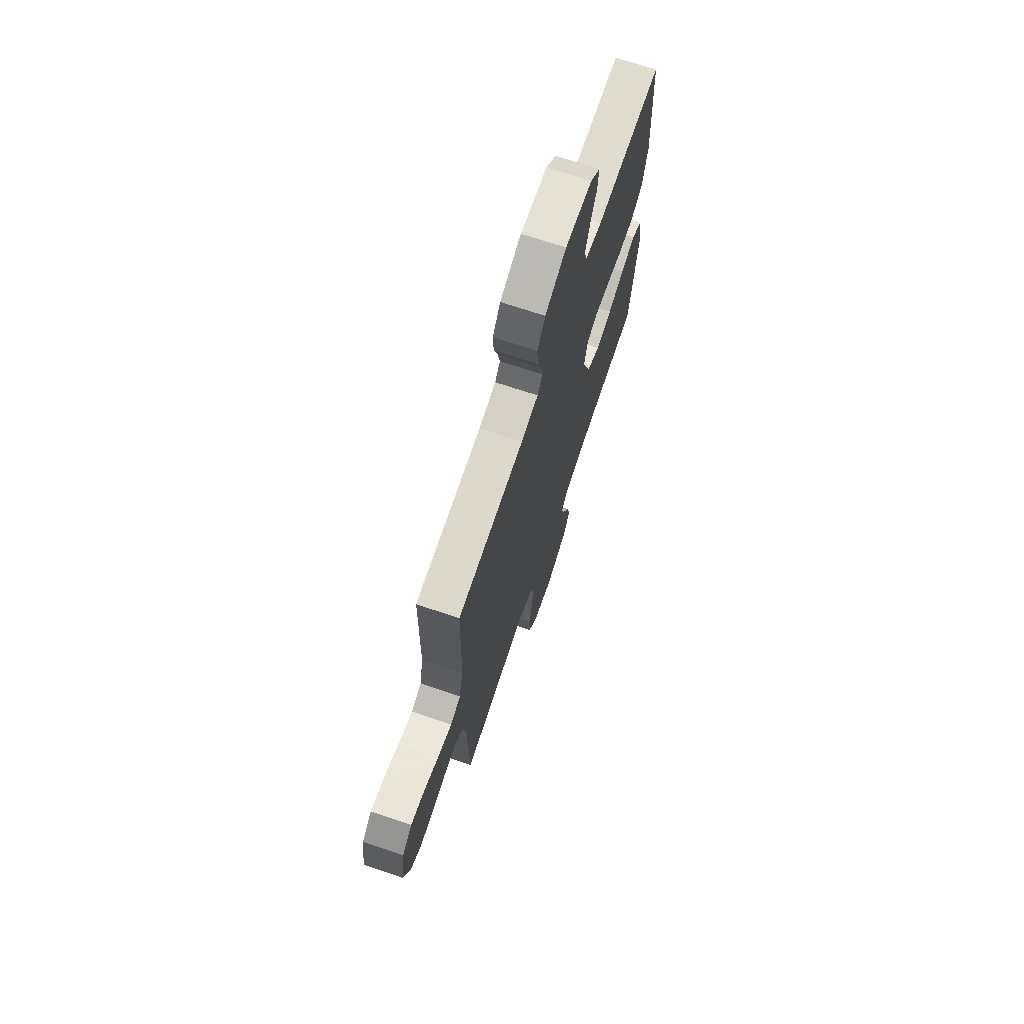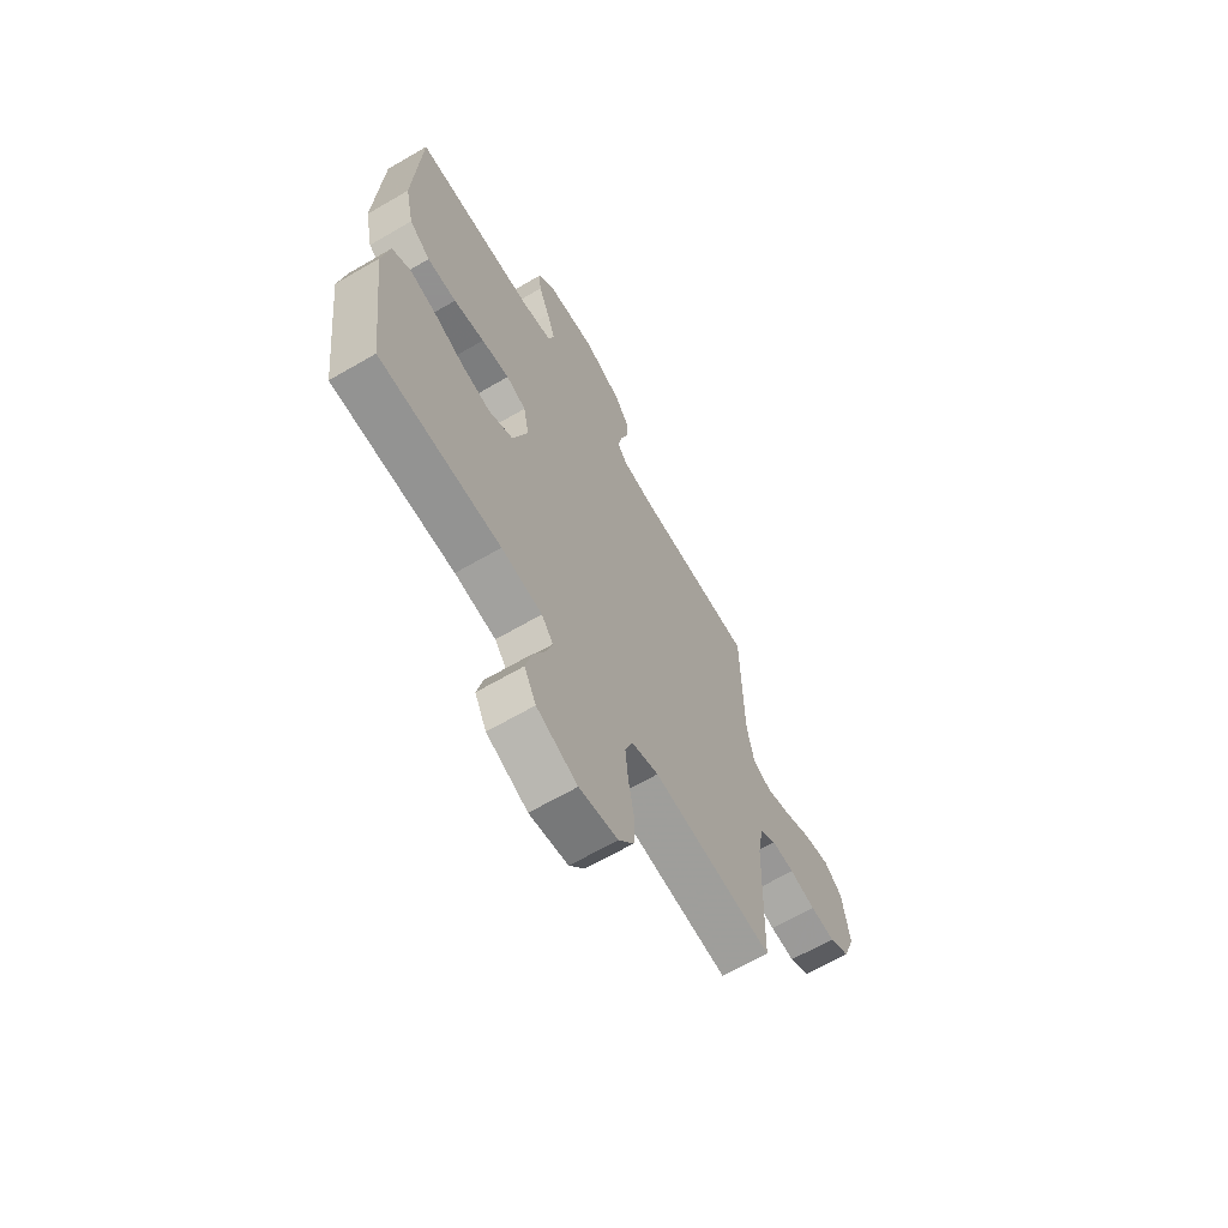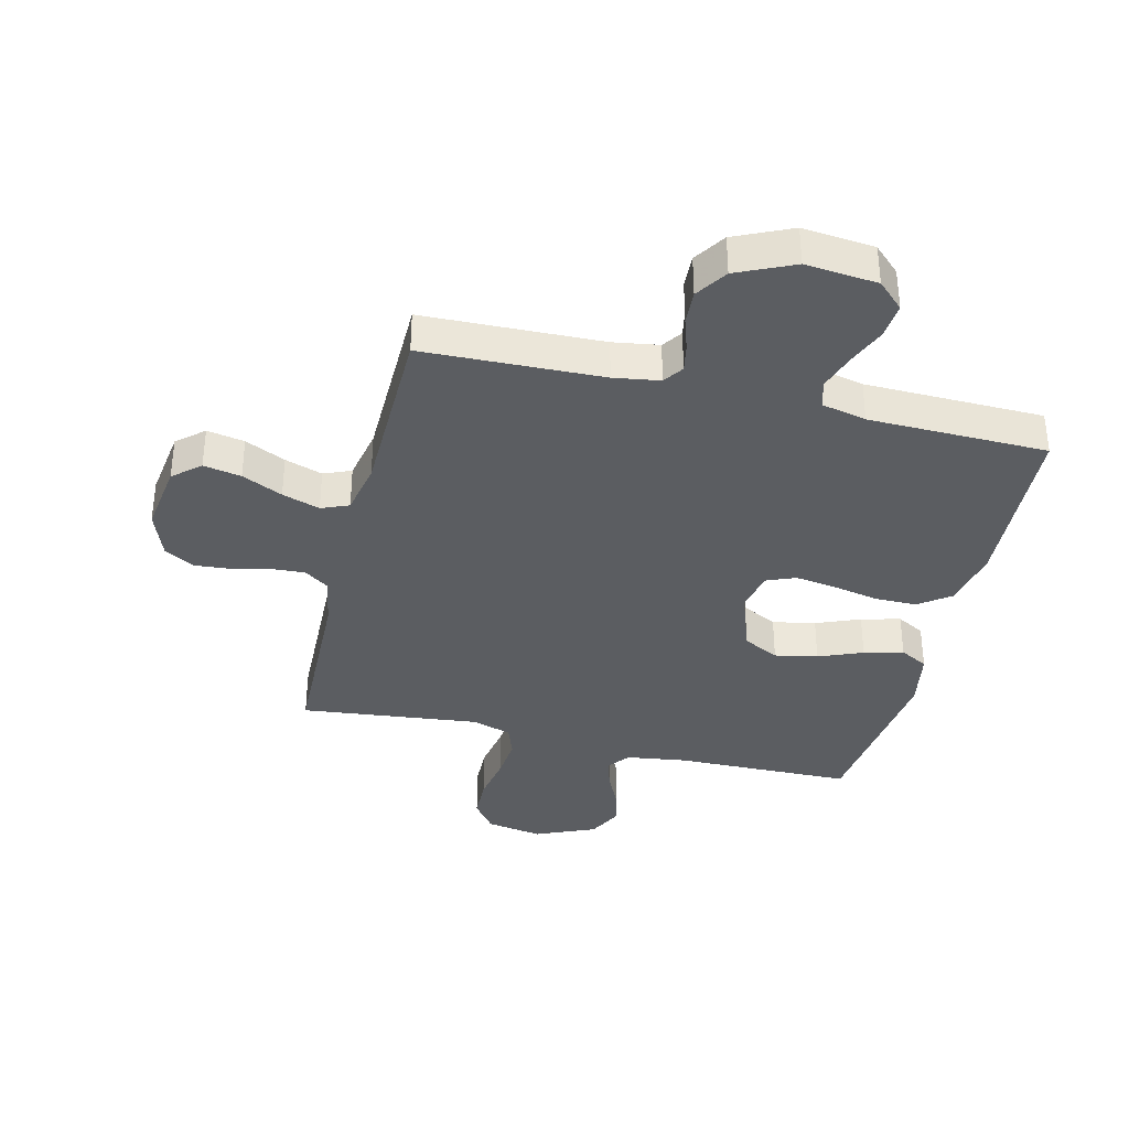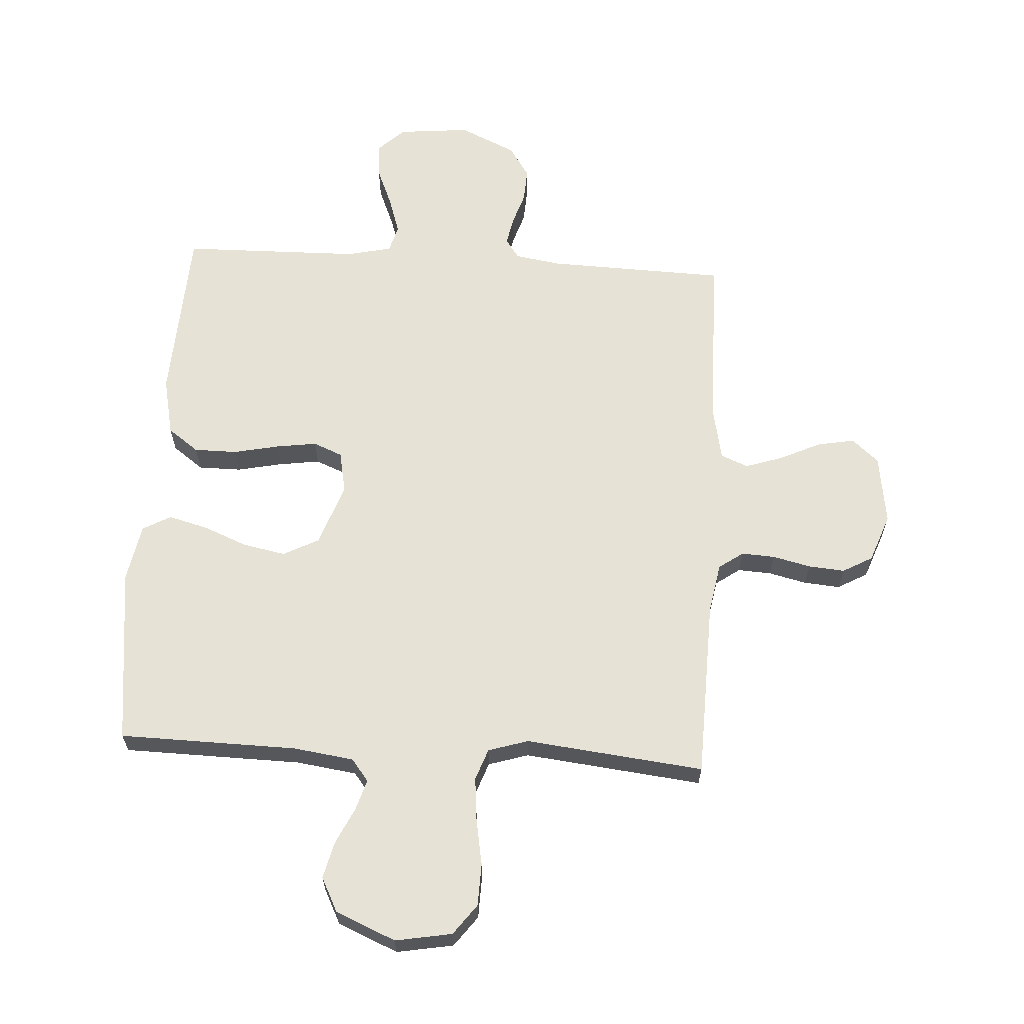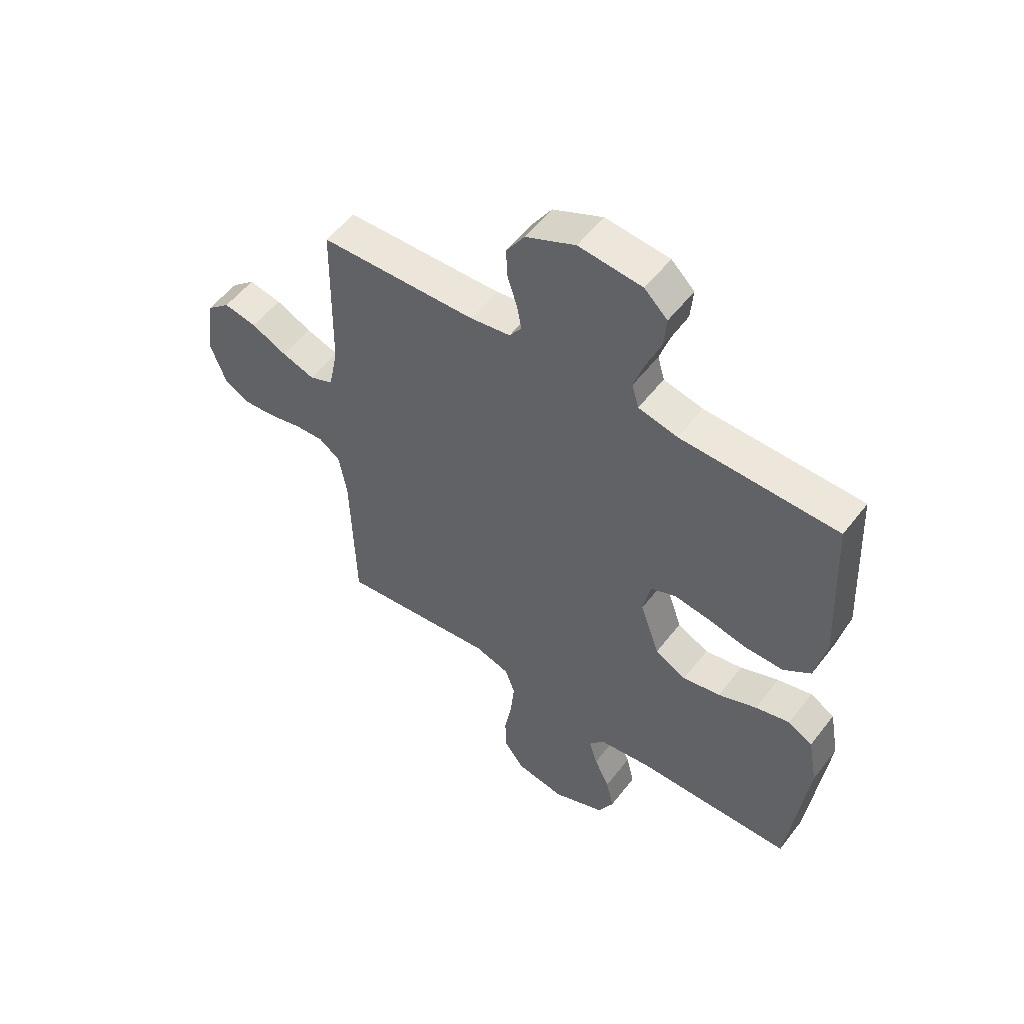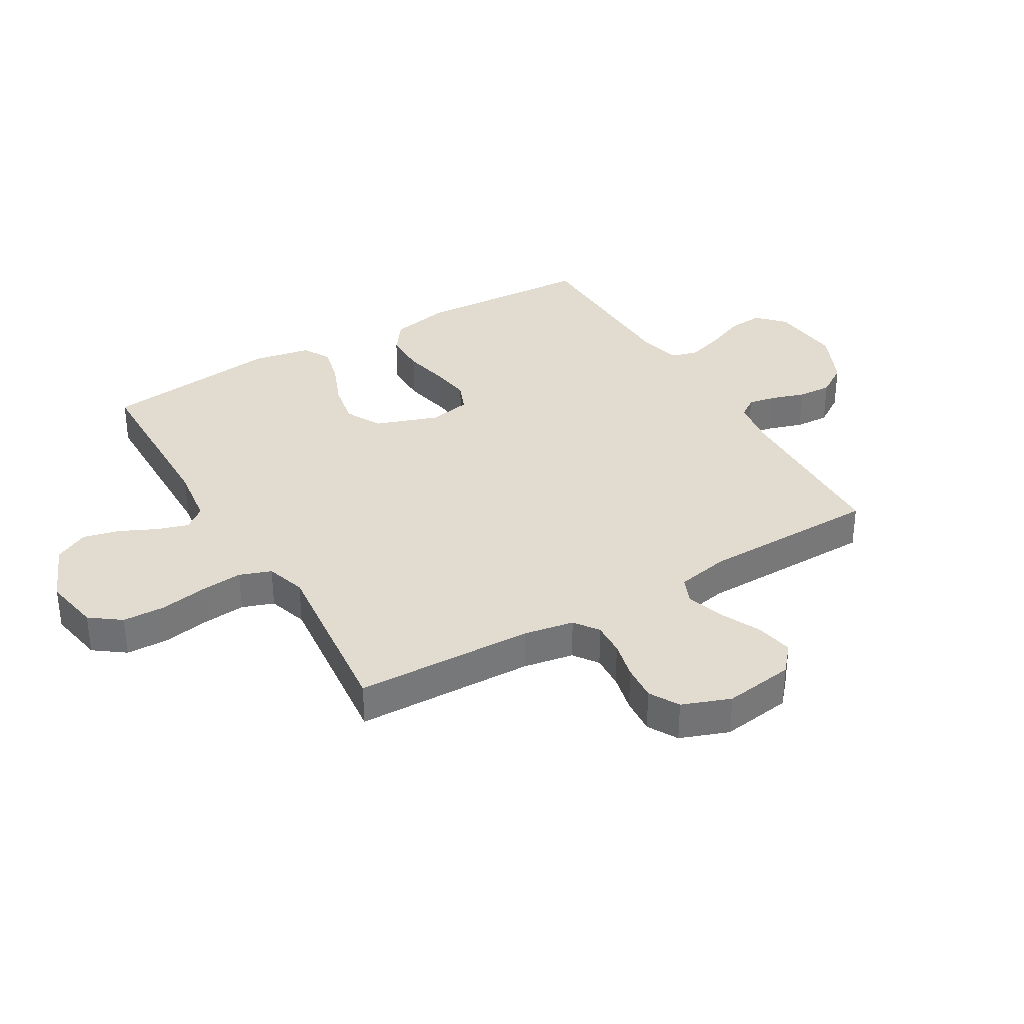
<metadata>
{"format":"obj","ext":"obj","renderer":"f3d","projection":"perspective","resolution":1024,"background":"white","views":[{"elev":70.9,"azim":-71.4,"up":"+Z"},{"elev":-65.8,"azim":120.3,"up":"+Z"},{"elev":-36.1,"azim":-13.6,"up":"+Y"},{"elev":63.5,"azim":-176.5,"up":"+Y"},{"elev":53.9,"azim":36.7,"up":"+Z"},{"elev":34.5,"azim":-120.5,"up":"+Y"}]}
</metadata>
<code>
v 0.5 0.07 -0.5
v 0.2 0.07 -0.505
v 0.099 0.07 -0.519
v 0.07 0.07 -0.556
v 0.086 0.07 -0.608
v 0.115 0.07 -0.669
v 0.13 0.07 -0.731
v 0.101 0.07 -0.788
v 0 0.07 -0.831
v -0.095 0.07 -0.814
v -0.133 0.07 -0.763
v -0.135 0.07 -0.692
v -0.121 0.07 -0.613
v -0.114 0.07 -0.541
v -0.133 0.07 -0.488
v -0.2 0.07 -0.467
v -0.5 0.07 -0.5
v -0.508 0.07 -0.2
v -0.523 0.07 -0.115
v -0.564 0.07 -0.086
v -0.62 0.07 -0.089
v -0.684 0.07 -0.104
v -0.745 0.07 -0.109
v -0.795 0.07 -0.081
v -0.825 0.07 0
v -0.808 0.07 0.118
v -0.763 0.07 0.157
v -0.7 0.07 0.145
v -0.632 0.07 0.113
v -0.569 0.07 0.092
v -0.523 0.07 0.111
v -0.505 0.07 0.2
v -0.5 0.07 0.5
v -0.2 0.07 0.509
v -0.123 0.07 0.521
v -0.1 0.07 0.554
v -0.109 0.07 0.601
v -0.127 0.07 0.657
v -0.13 0.07 0.714
v -0.095 0.07 0.767
v 0 0.07 0.81
v 0.121 0.07 0.798
v 0.165 0.07 0.756
v 0.16 0.07 0.697
v 0.132 0.07 0.63
v 0.112 0.07 0.569
v 0.125 0.07 0.523
v 0.2 0.07 0.506
v 0.5 0.07 0.5
v 0.515 0.07 0.2
v 0.494 0.07 0.102
v 0.442 0.07 0.064
v 0.37 0.07 0.064
v 0.294 0.07 0.08
v 0.225 0.07 0.09
v 0.176 0.07 0.07
v 0.162 0.07 0
v 0.199 0.07 -0.106
v 0.259 0.07 -0.137
v 0.331 0.07 -0.123
v 0.405 0.07 -0.093
v 0.471 0.07 -0.076
v 0.518 0.07 -0.102
v 0.536 0.07 -0.2
v 0.5 0 -0.5
v 0.2 0 -0.505
v 0.099 0 -0.519
v 0.07 0 -0.556
v 0.086 0 -0.608
v 0.115 0 -0.669
v 0.13 0 -0.731
v 0.101 0 -0.788
v 0 0 -0.831
v -0.095 0 -0.814
v -0.133 0 -0.763
v -0.135 0 -0.692
v -0.121 0 -0.613
v -0.114 0 -0.541
v -0.133 0 -0.488
v -0.2 0 -0.467
v -0.5 0 -0.5
v -0.508 0 -0.2
v -0.523 0 -0.115
v -0.564 0 -0.086
v -0.62 0 -0.089
v -0.684 0 -0.104
v -0.745 0 -0.109
v -0.795 0 -0.081
v -0.825 0 0
v -0.808 0 0.118
v -0.763 0 0.157
v -0.7 0 0.145
v -0.632 0 0.113
v -0.569 0 0.092
v -0.523 0 0.111
v -0.505 0 0.2
v -0.5 0 0.5
v -0.2 0 0.509
v -0.123 0 0.521
v -0.1 0 0.554
v -0.109 0 0.601
v -0.127 0 0.657
v -0.13 0 0.714
v -0.095 0 0.767
v 0 0 0.81
v 0.121 0 0.798
v 0.165 0 0.756
v 0.16 0 0.697
v 0.132 0 0.63
v 0.112 0 0.569
v 0.125 0 0.523
v 0.2 0 0.506
v 0.5 0 0.5
v 0.515 0 0.2
v 0.494 0 0.102
v 0.442 0 0.064
v 0.37 0 0.064
v 0.294 0 0.08
v 0.225 0 0.09
v 0.176 0 0.07
v 0.162 0 0
v 0.199 0 -0.106
v 0.259 0 -0.137
v 0.331 0 -0.123
v 0.405 0 -0.093
v 0.471 0 -0.076
v 0.518 0 -0.102
v 0.536 0 -0.2
f 63 64 1 2
f 60 61 62 63
f 59 60 63 2
f 58 59 2 3
f 57 58 3 4
f 51 52 53 54
f 51 54 55
f 48 49 50 51
f 47 48 51 55
f 46 47 55 56
f 42 43 44 45
f 42 45 46
f 41 42 46
f 37 38 39 40
f 36 37 40 41
f 32 33 34
f 31 32 34 35
f 26 27 28 29
f 26 29 30
f 25 26 30
f 24 25 30
f 21 22 23 24
f 20 21 24 30
f 19 20 30 31
f 16 17 18
f 15 16 18 19
f 10 11 12 13
f 10 13 14
f 9 10 14
f 8 9 14 15
f 5 6 7 8
f 4 5 8 15
f 41 46 56 57
f 36 41 57 4
f 35 36 4 15
f 15 19 31 35
f 66 65 128 127
f 127 126 125 124
f 66 127 124 123
f 67 66 123 122
f 68 67 122 121
f 118 117 116 115
f 119 118 115
f 115 114 113 112
f 119 115 112 111
f 120 119 111 110
f 109 108 107 106
f 110 109 106
f 110 106 105
f 104 103 102 101
f 105 104 101 100
f 98 97 96
f 99 98 96 95
f 93 92 91 90
f 94 93 90
f 94 90 89
f 94 89 88
f 88 87 86 85
f 94 88 85 84
f 95 94 84 83
f 82 81 80
f 83 82 80 79
f 77 76 75 74
f 78 77 74
f 78 74 73
f 79 78 73 72
f 72 71 70 69
f 79 72 69 68
f 121 120 110 105
f 68 121 105 100
f 79 68 100 99
f 99 95 83 79
f 1 65 66 2
f 2 66 67 3
f 3 67 68 4
f 4 68 69 5
f 5 69 70 6
f 6 70 71 7
f 7 71 72 8
f 8 72 73 9
f 9 73 74 10
f 10 74 75 11
f 11 75 76 12
f 12 76 77 13
f 13 77 78 14
f 14 78 79 15
f 15 79 80 16
f 16 80 81 17
f 17 81 82 18
f 18 82 83 19
f 19 83 84 20
f 20 84 85 21
f 21 85 86 22
f 22 86 87 23
f 23 87 88 24
f 24 88 89 25
f 25 89 90 26
f 26 90 91 27
f 27 91 92 28
f 28 92 93 29
f 29 93 94 30
f 30 94 95 31
f 31 95 96 32
f 32 96 97 33
f 33 97 98 34
f 34 98 99 35
f 35 99 100 36
f 36 100 101 37
f 37 101 102 38
f 38 102 103 39
f 39 103 104 40
f 40 104 105 41
f 41 105 106 42
f 42 106 107 43
f 43 107 108 44
f 44 108 109 45
f 45 109 110 46
f 46 110 111 47
f 47 111 112 48
f 48 112 113 49
f 49 113 114 50
f 50 114 115 51
f 51 115 116 52
f 52 116 117 53
f 53 117 118 54
f 54 118 119 55
f 55 119 120 56
f 56 120 121 57
f 57 121 122 58
f 58 122 123 59
f 59 123 124 60
f 60 124 125 61
f 61 125 126 62
f 62 126 127 63
f 63 127 128 64
f 64 128 65 1

</code>
